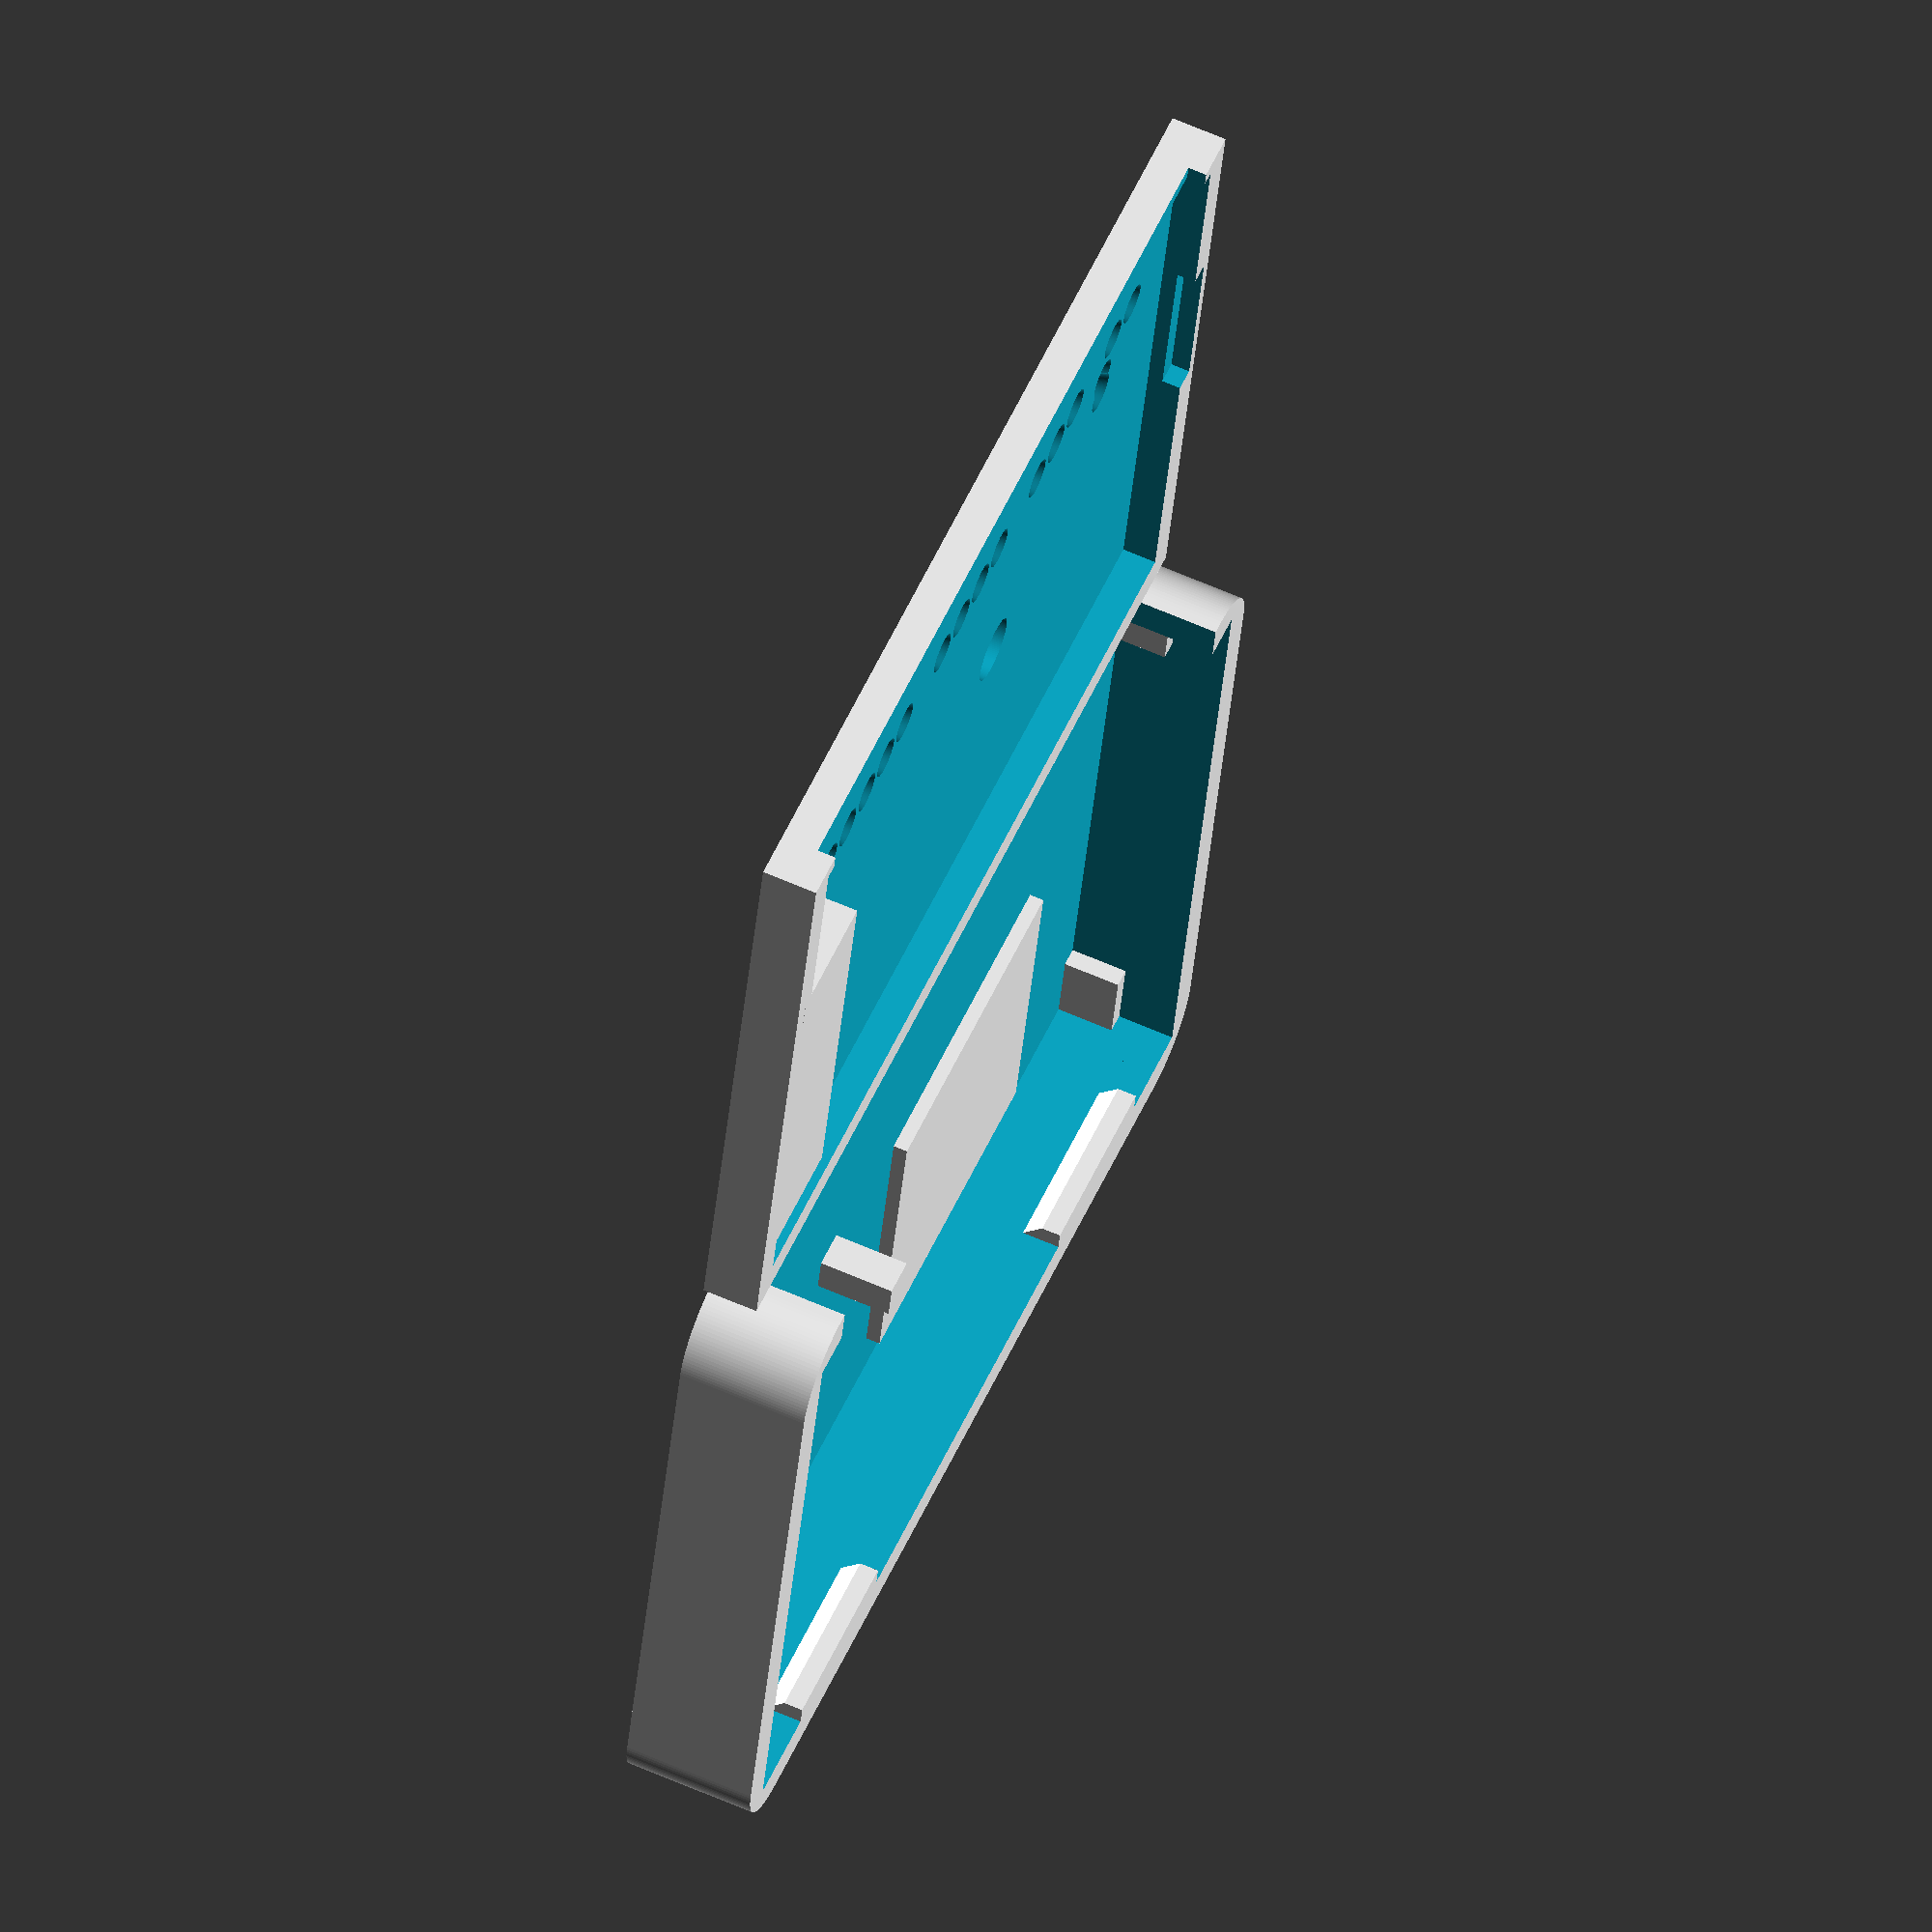
<openscad>
// Access controller case
$fn=120;

module top()
{
    difference()
    {
        hull()for(x=[0,50])for(y=[0,33])translate([x,y,0])cylinder(r=4,h=7);
        translate([-2,-2,-1])cube([54,37,7]);
        translate([3-2.45,-2,-1])cube([50-.55-.55,40,7]);
        translate([3-2.45,27.35+6.6-4.9,2])cube([48.9,10,6]); // SPOX
    }
    for(x=[10-2,54-10-2])translate([x-5,-3,0])hull(){cube([10,2,1]);cube([10,1,2]);}
    translate([7,1,5.25])cube([18,17,1.5]);
    translate([41,12,5.1])cube([9+3,13,1.5]);
    translate([33,18,2])cube([2,2,4.5]);
    for(x=[-3,51])for(y=[-2,31])translate([x,y,3])cube([2,4,3.9]);
}

module base()
{
    difference()
    {
        translate([-2,-2,0])cube([54,37,3]);
        for(x=[10-2,54-10-2])translate([x-5,-3,-0.001])hull(){cube([10,2,1]);cube([10,1,2]);}
        translate([-0.2,-0.2,1.2])cube([50+0.4,34+0.4,2]);
        for(x=[1,2,3,4,5,6,8,9,10,11,13,14,15,17,18])translate([x*2.5+0.5,27.35,0.2])cylinder(d1=1.5,d2=2.5,h=1.5);
        for(y=[-0.635,0.635])translate([42.1,24.3+y,0.2])cylinder(d1=1.5,d2=2.5,h=1.5);
        translate([3-2.45,27.35+6.6-4.9,2])cube([48.9,10,4.9]); // SPox
        translate([29.5,16.5,-1])cylinder(d=3.5,h=9);
        translate([43.8-0.2,15.4-0.2,2])cube([7.4+0.4,9+0.4,3.2]);
    }
    translate([-1,2,1])cube([6.8,21.8,2]);
}

rotate([0,180,0])translate([-50,0,-7])top();
translate([0,40,0])base();
</openscad>
<views>
elev=295.0 azim=12.0 roll=293.7 proj=o view=solid
</views>
